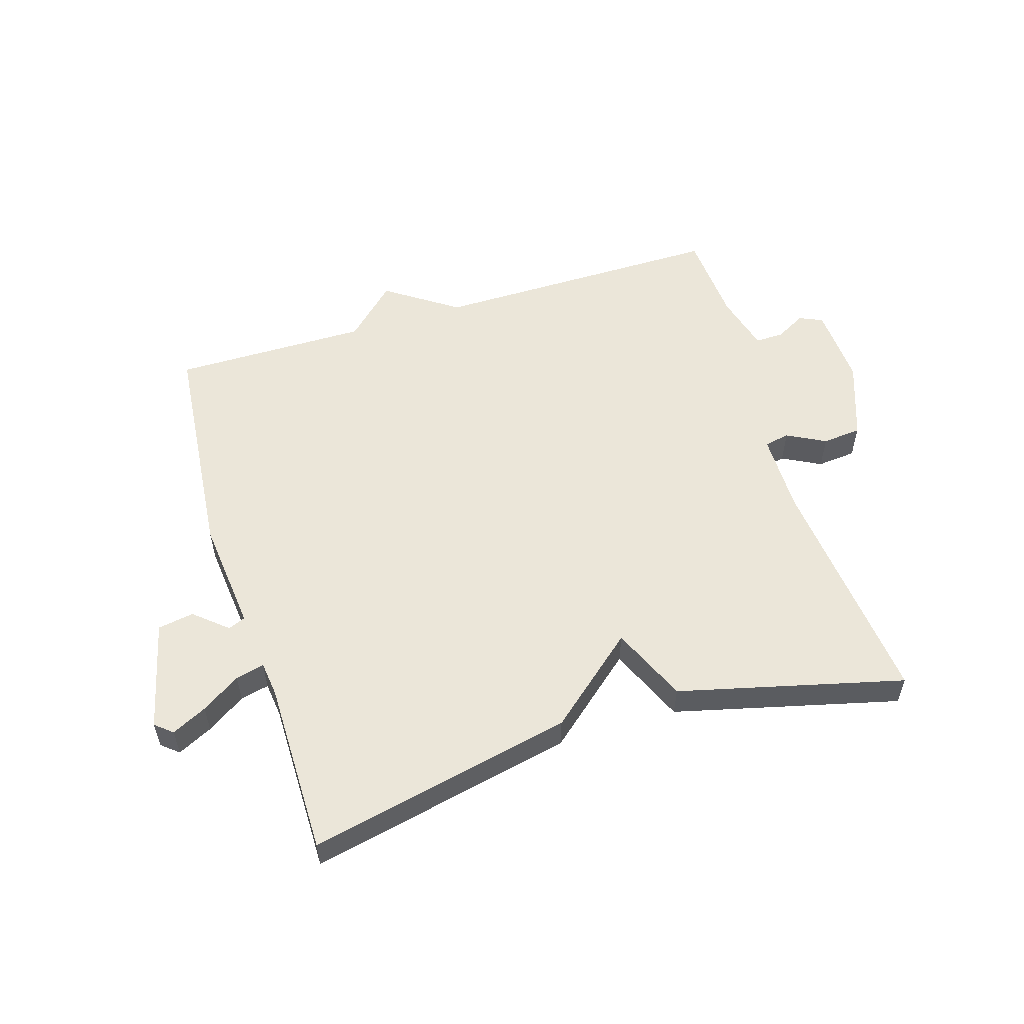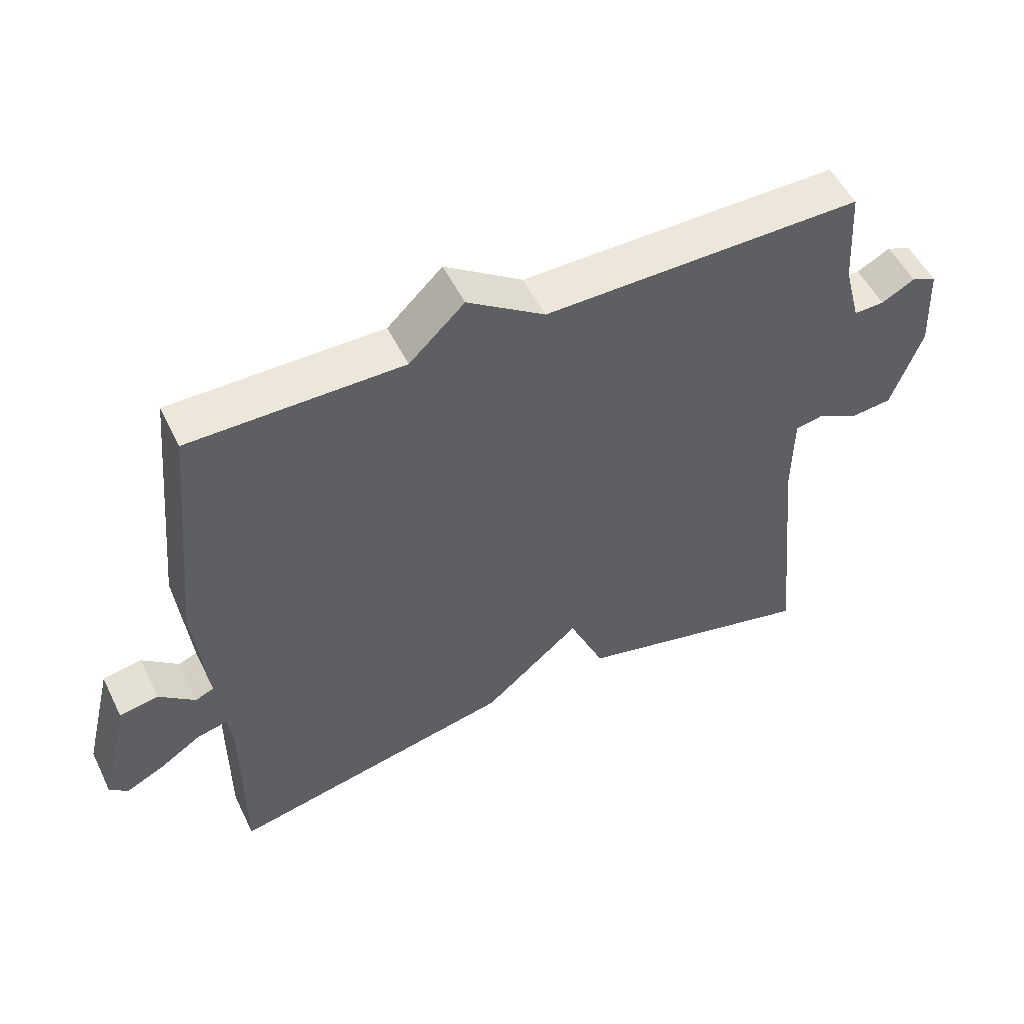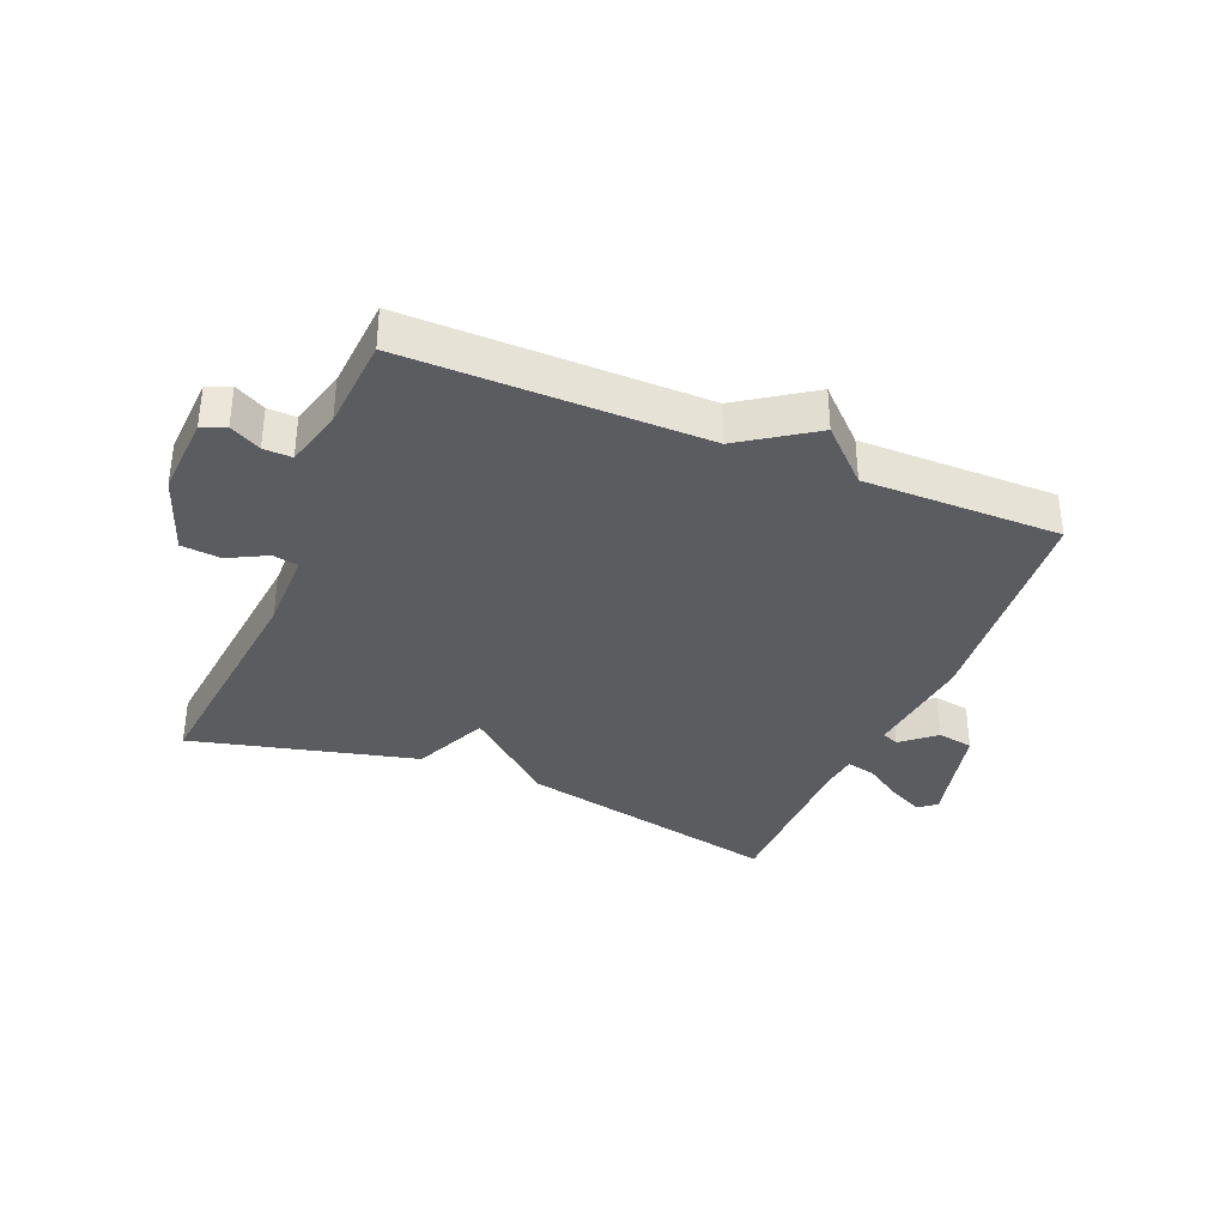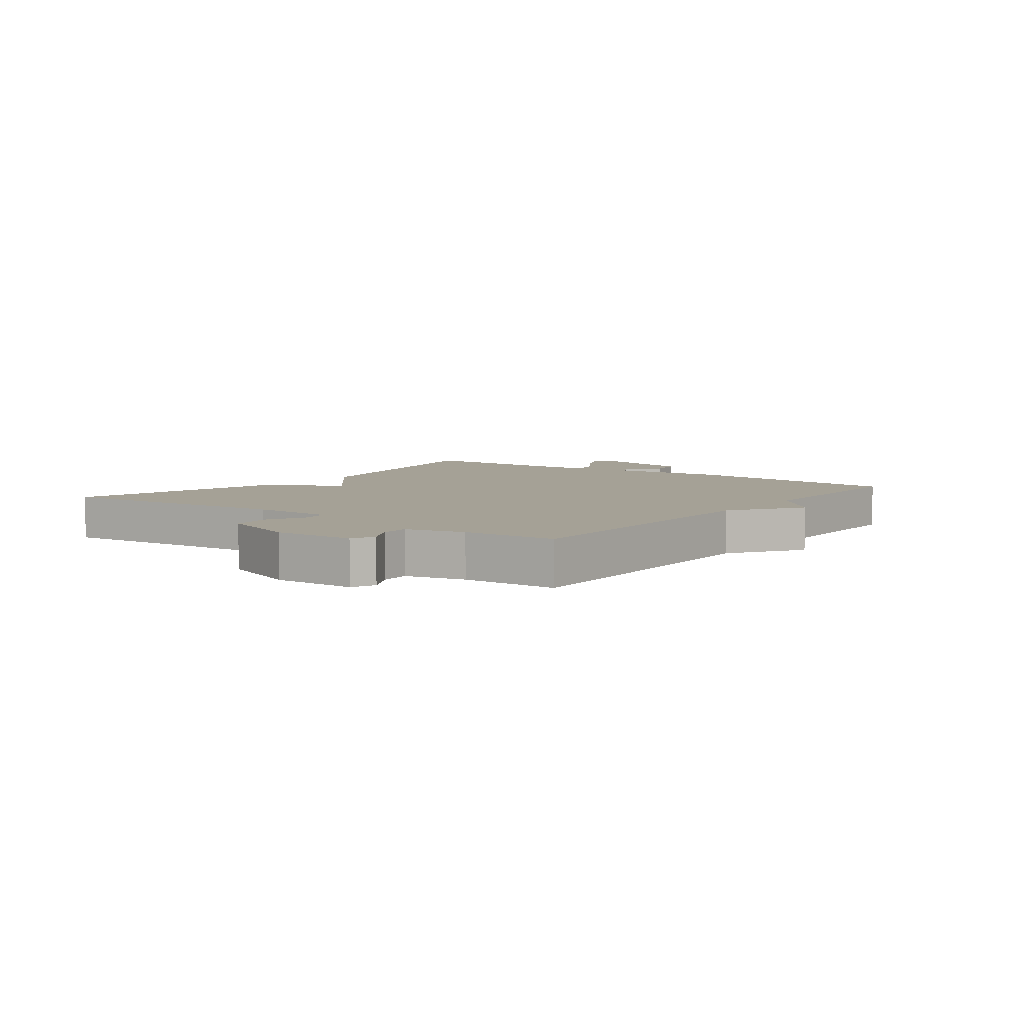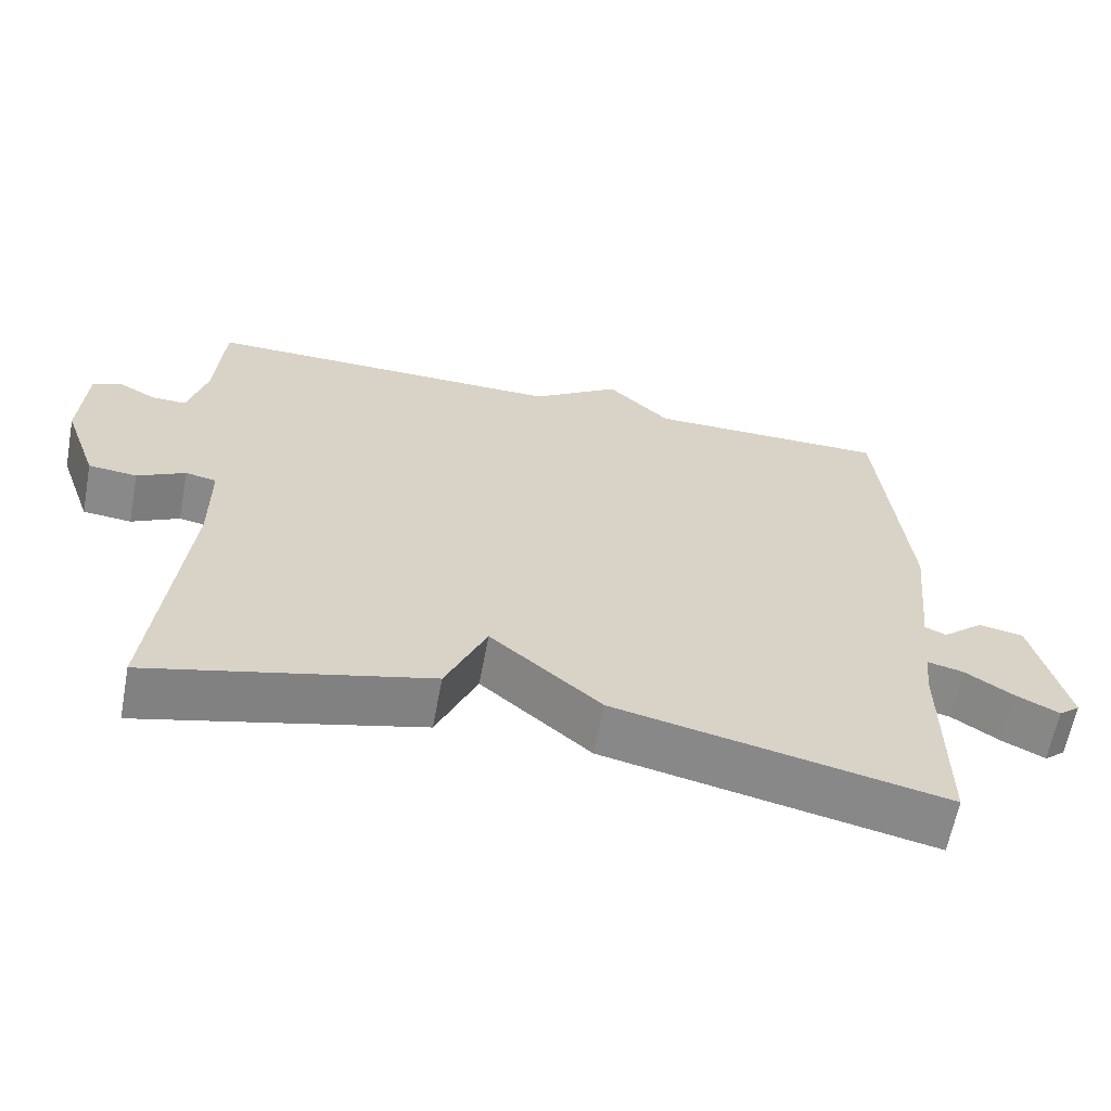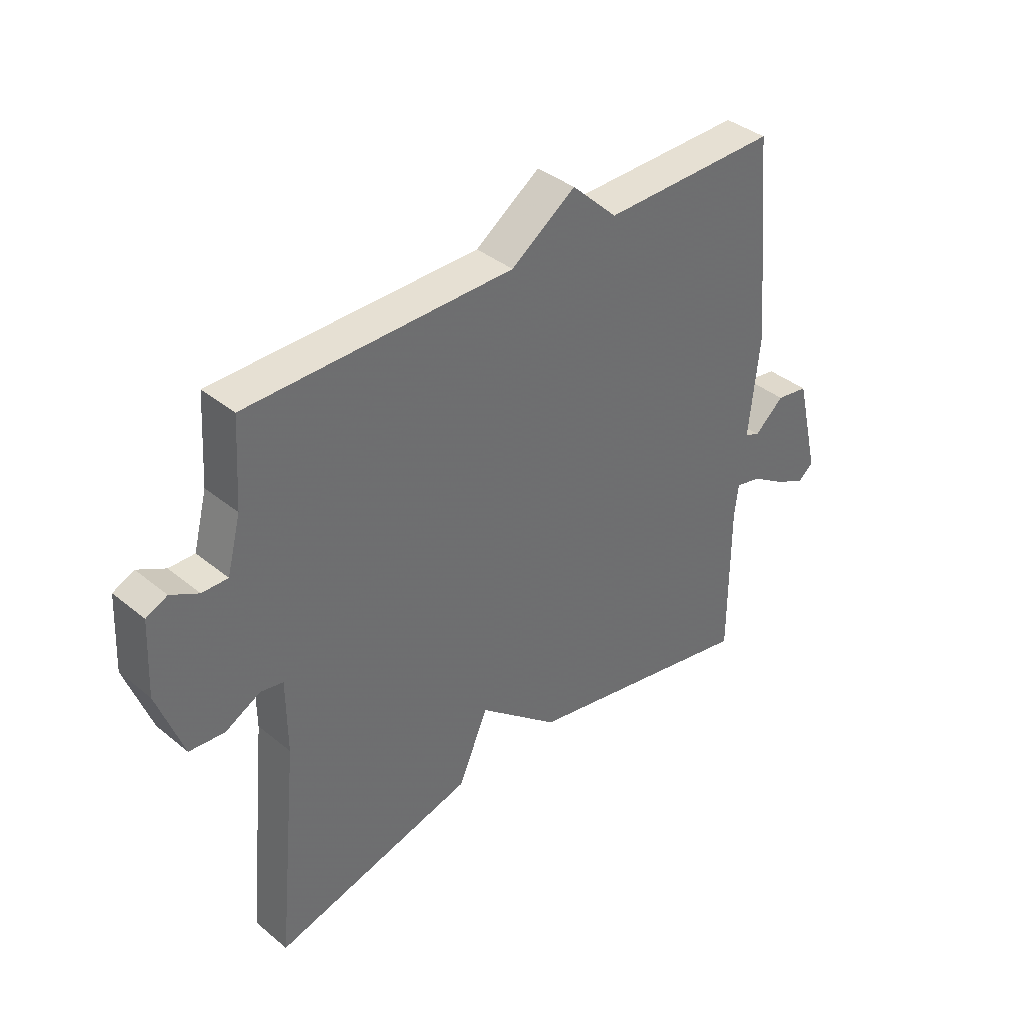
<metadata>
{"format":"obj","ext":"obj","renderer":"f3d","projection":"perspective","resolution":1024,"background":"white","views":[{"elev":55.2,"azim":162.8,"up":"+Y"},{"elev":52.9,"azim":154.2,"up":"+Z"},{"elev":-35.2,"azim":-22.6,"up":"+Y"},{"elev":6.1,"azim":-53.0,"up":"+Y"},{"elev":-62.9,"azim":-10.7,"up":"+Z"},{"elev":38.4,"azim":-44.3,"up":"+Z"}]}
</metadata>
<code>
v 0.5 0.07 0.5
v 0.536 0.07 0.126
v 0.517 0.07 -0.059
v 0.545 0.07 -0.071
v 0.599 0.07 -0.025
v 0.658 0.07 -0.035
v 0.702 0.07 -0.215
v 0.674 0.07 -0.238
v 0.617 0.07 -0.21
v 0.554 0.07 -0.169
v 0.507 0.07 -0.158
v 0.5 0.07 -0.216
v 0.5 0.07 -0.5
v 0.067 0.07 -0.408
v -0.079 0.07 -0.284
v -0.133 0.07 -0.408
v -0.5 0.07 -0.5
v -0.461 0.07 -0.111
v -0.462 0.07 0.022
v -0.503 0.07 0.03
v -0.566 0.07 -0.003
v -0.63 0.07 0.003
v -0.676 0.07 0.132
v -0.669 0.07 0.264
v -0.631 0.07 0.281
v -0.581 0.07 0.254
v -0.535 0.07 0.253
v -0.51 0.07 0.348
v -0.5 0.07 0.5
v -0.02 0.07 0.498
v 0.097 0.07 0.578
v 0.18 0.07 0.498
v 0.5 0 0.5
v 0.536 0 0.126
v 0.517 0 -0.059
v 0.545 0 -0.071
v 0.599 0 -0.025
v 0.658 0 -0.035
v 0.702 0 -0.215
v 0.674 0 -0.238
v 0.617 0 -0.21
v 0.554 0 -0.169
v 0.507 0 -0.158
v 0.5 0 -0.216
v 0.5 0 -0.5
v 0.067 0 -0.408
v -0.079 0 -0.284
v -0.133 0 -0.408
v -0.5 0 -0.5
v -0.461 0 -0.111
v -0.462 0 0.022
v -0.503 0 0.03
v -0.566 0 -0.003
v -0.63 0 0.003
v -0.676 0 0.132
v -0.669 0 0.264
v -0.631 0 0.281
v -0.581 0 0.254
v -0.535 0 0.253
v -0.51 0 0.348
v -0.5 0 0.5
v -0.02 0 0.498
v 0.097 0 0.578
v 0.18 0 0.498
f 30 31 32
f 28 29 30
f 27 28 30 32
f 24 25 26
f 23 24 26
f 22 23 26
f 21 22 26
f 20 21 26
f 19 20 26 27
f 15 16 17 18
f 15 18 19
f 12 13 14 15
f 27 32 1
f 19 27 1
f 15 19 1
f 12 15 1
f 11 12 1
f 8 9 10
f 7 8 10
f 6 7 10
f 5 6 10
f 4 5 10
f 1 2 3
f 11 1 3
f 3 4 10 11
f 64 63 62
f 62 61 60
f 64 62 60 59
f 58 57 56
f 58 56 55
f 58 55 54
f 58 54 53
f 58 53 52
f 59 58 52 51
f 50 49 48 47
f 51 50 47
f 47 46 45 44
f 33 64 59
f 33 59 51
f 33 51 47
f 33 47 44
f 33 44 43
f 42 41 40
f 42 40 39
f 42 39 38
f 42 38 37
f 42 37 36
f 35 34 33
f 35 33 43
f 43 42 36 35
f 1 33 34 2
f 2 34 35 3
f 3 35 36 4
f 4 36 37 5
f 5 37 38 6
f 6 38 39 7
f 7 39 40 8
f 8 40 41 9
f 9 41 42 10
f 10 42 43 11
f 11 43 44 12
f 12 44 45 13
f 13 45 46 14
f 14 46 47 15
f 15 47 48 16
f 16 48 49 17
f 17 49 50 18
f 18 50 51 19
f 19 51 52 20
f 20 52 53 21
f 21 53 54 22
f 22 54 55 23
f 23 55 56 24
f 24 56 57 25
f 25 57 58 26
f 26 58 59 27
f 27 59 60 28
f 28 60 61 29
f 29 61 62 30
f 30 62 63 31
f 31 63 64 32
f 32 64 33 1

</code>
